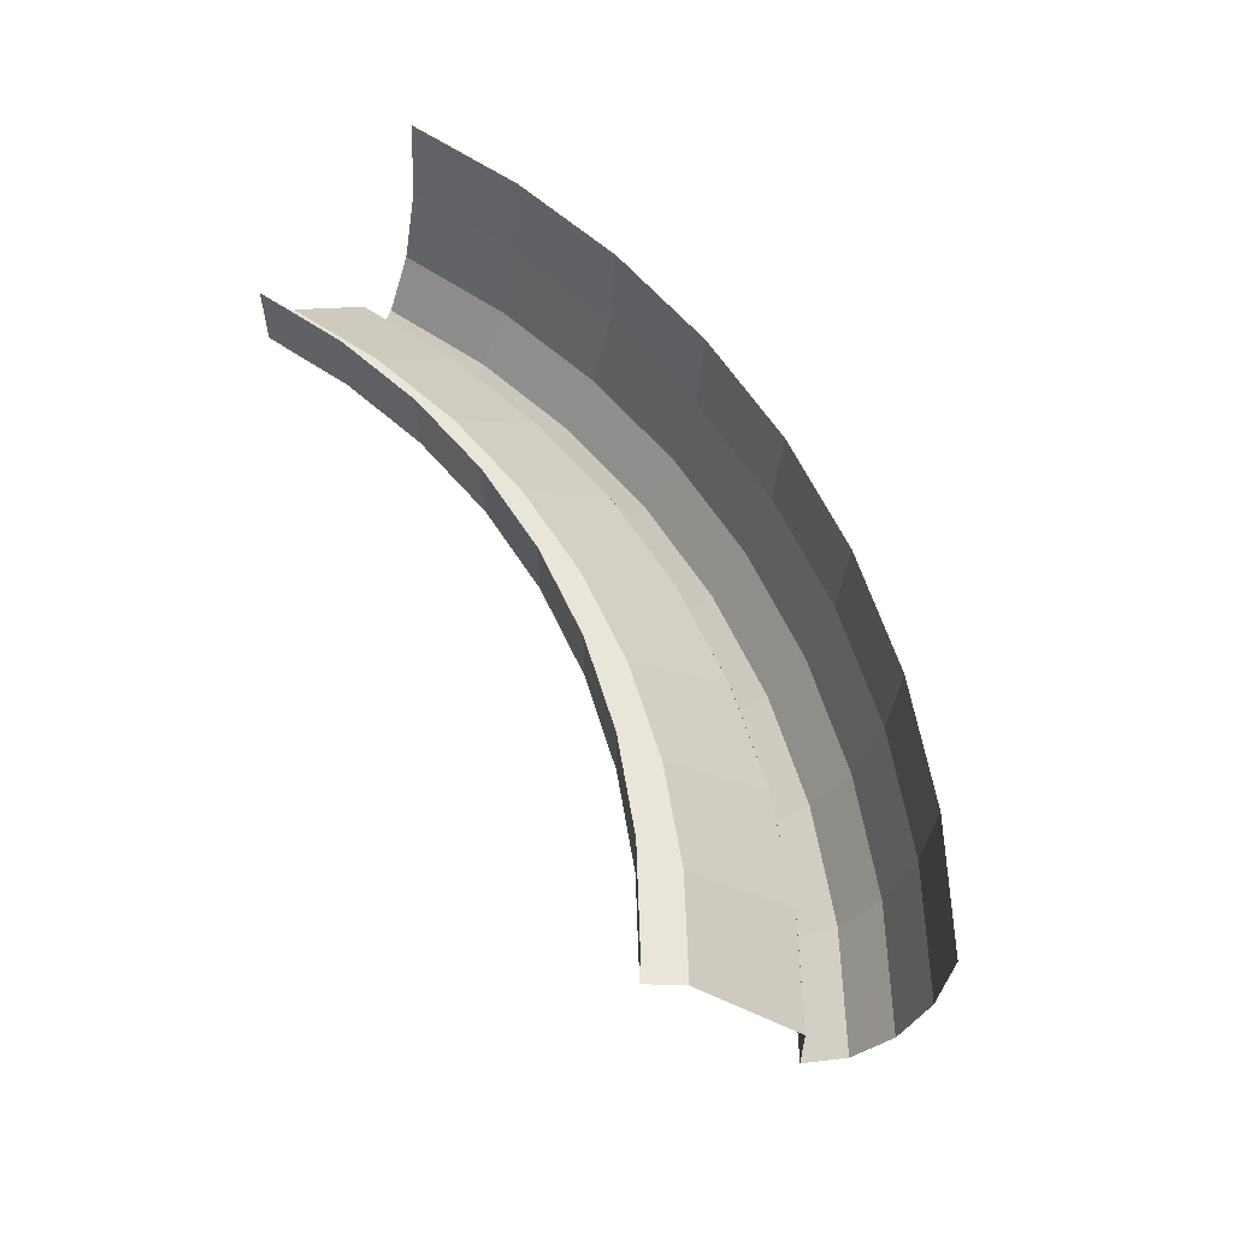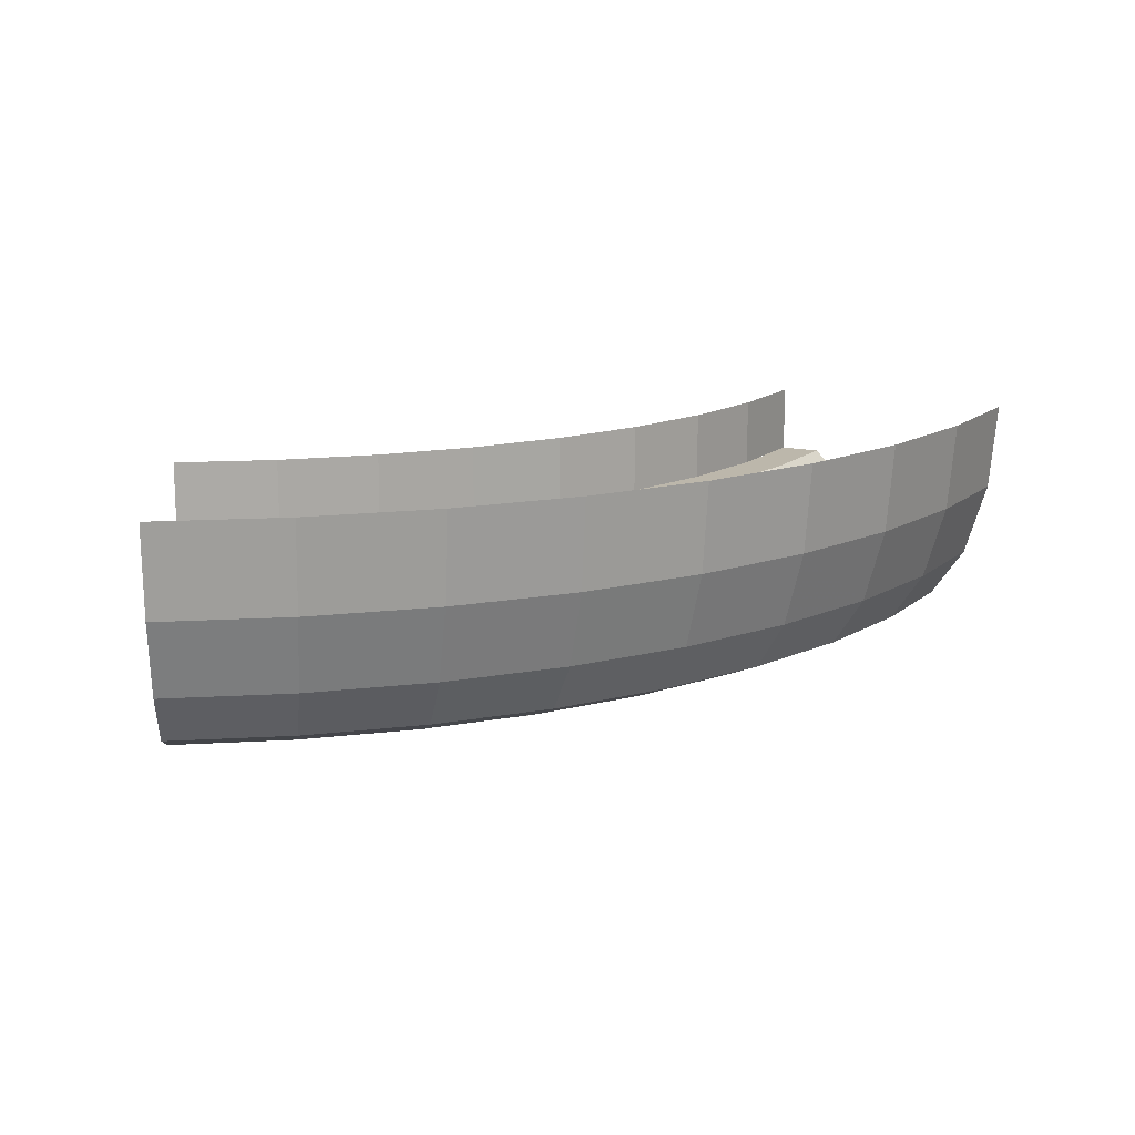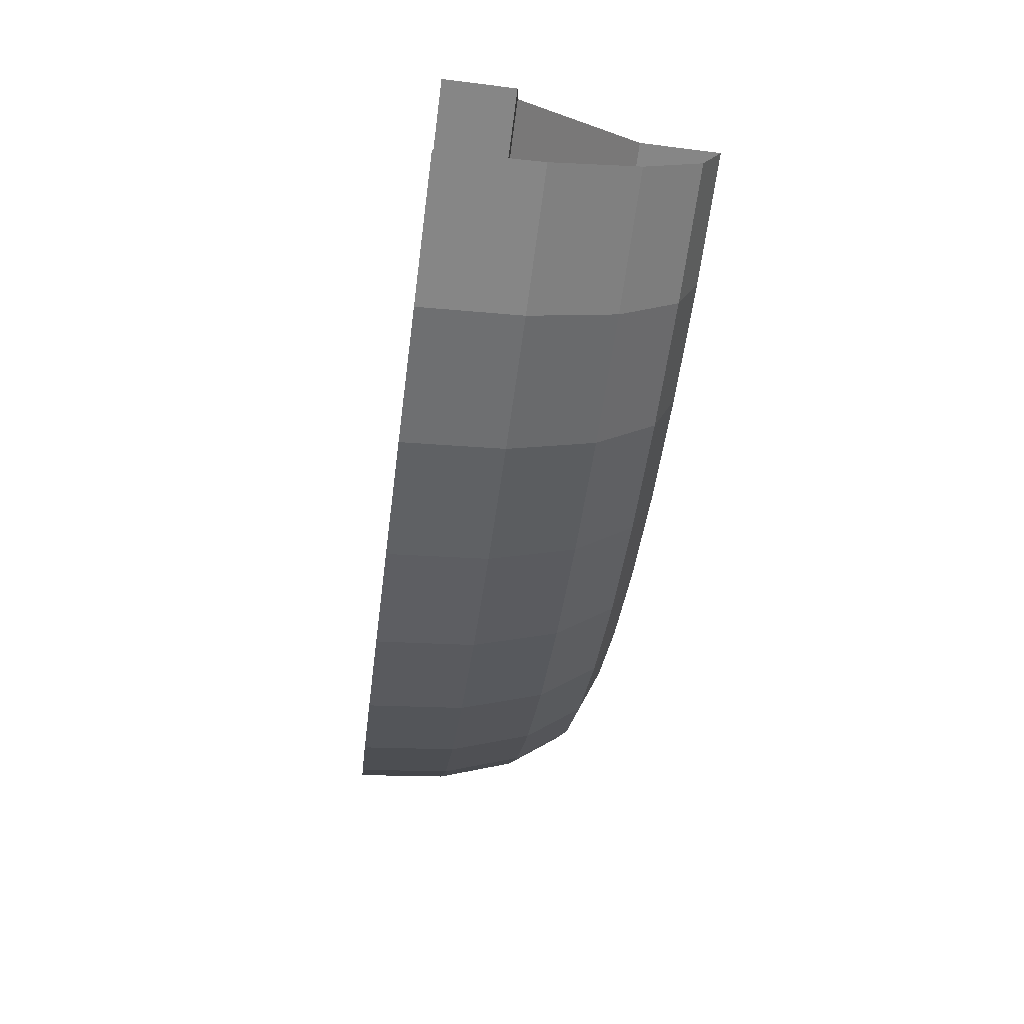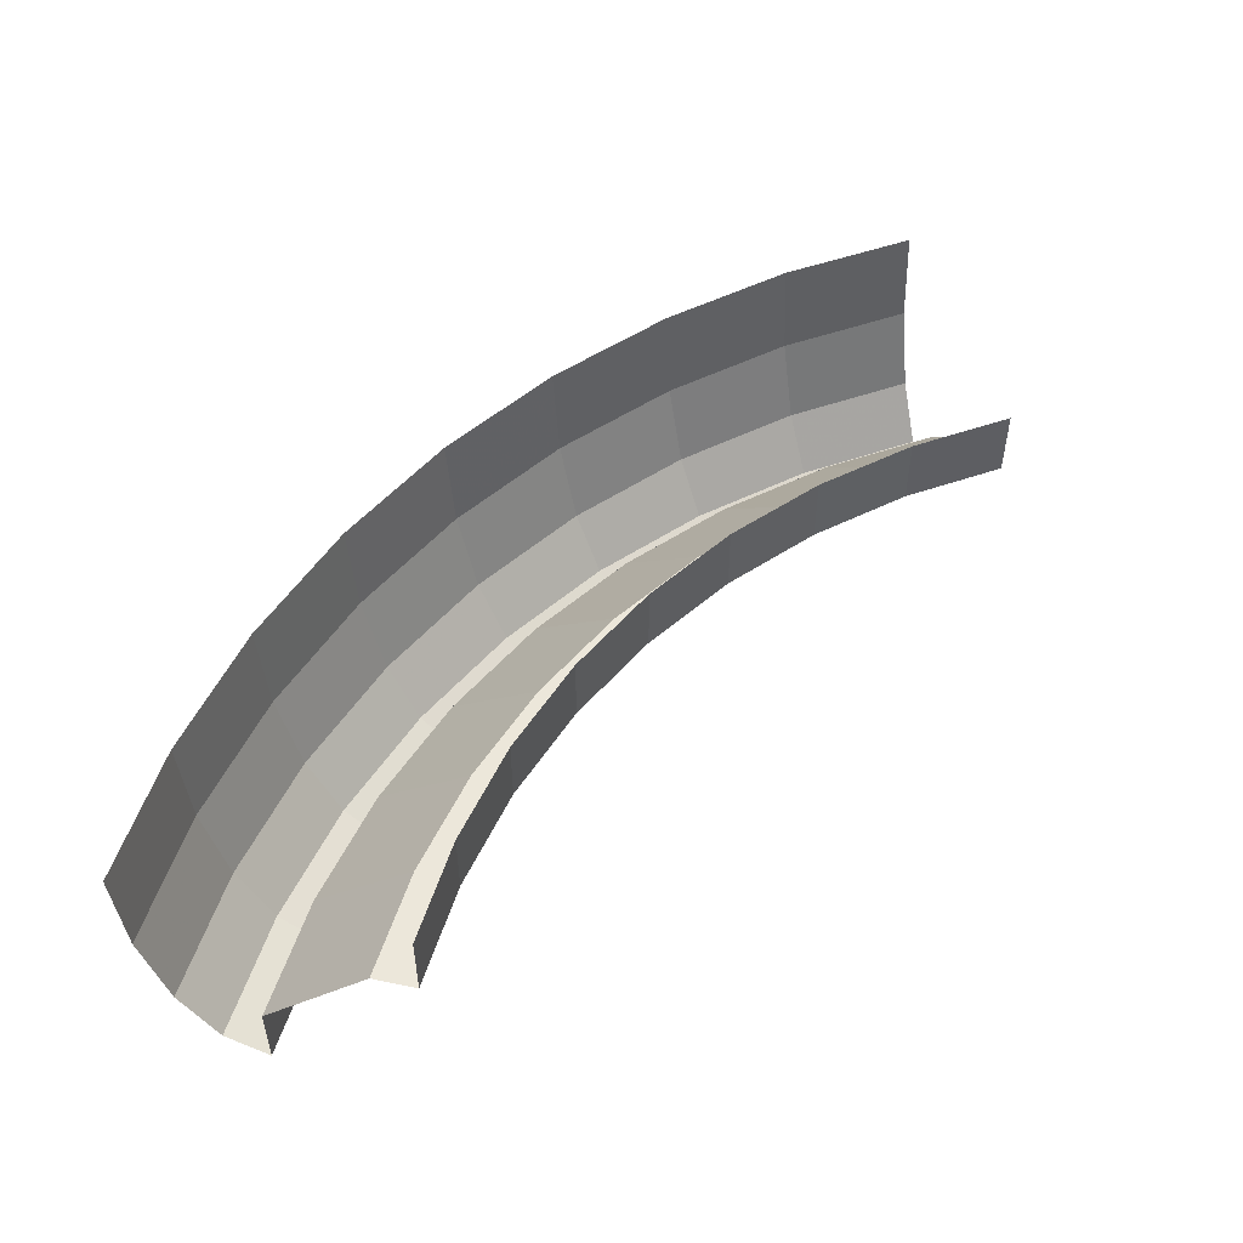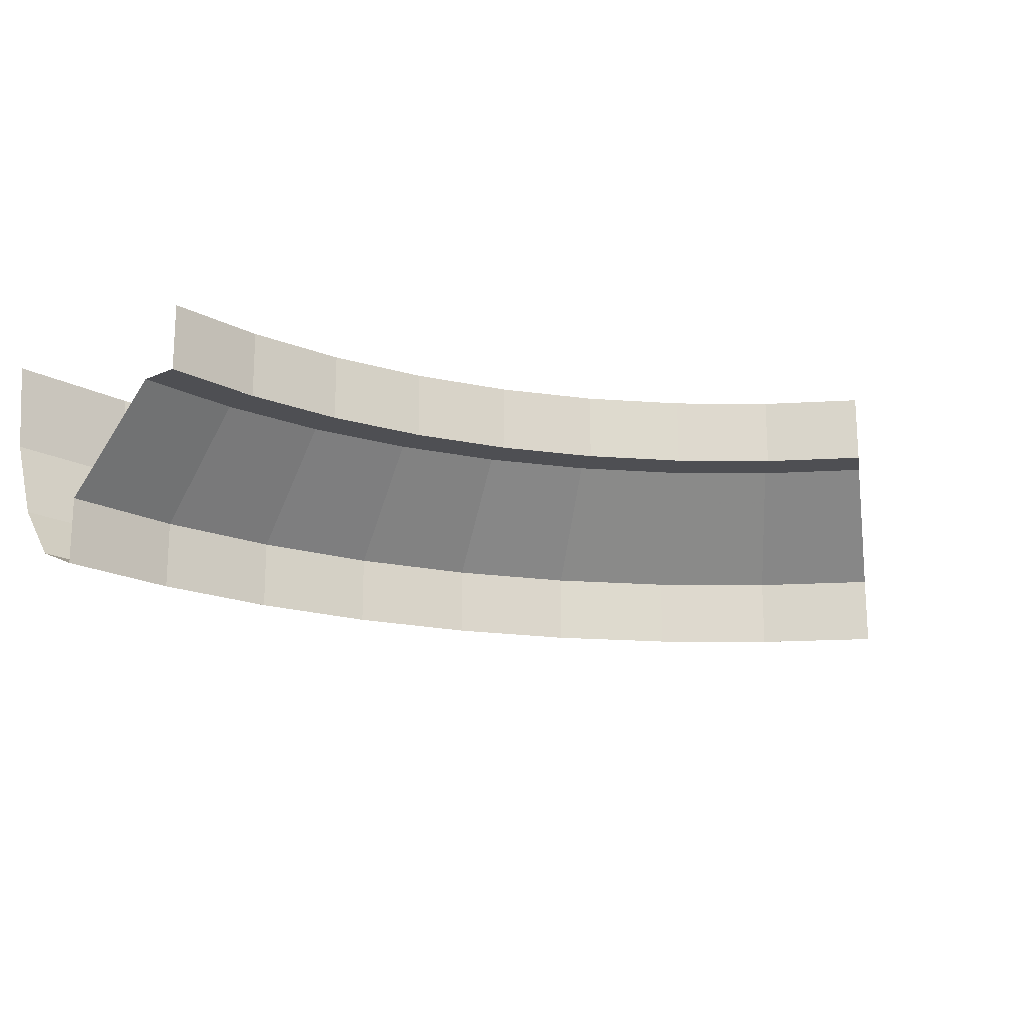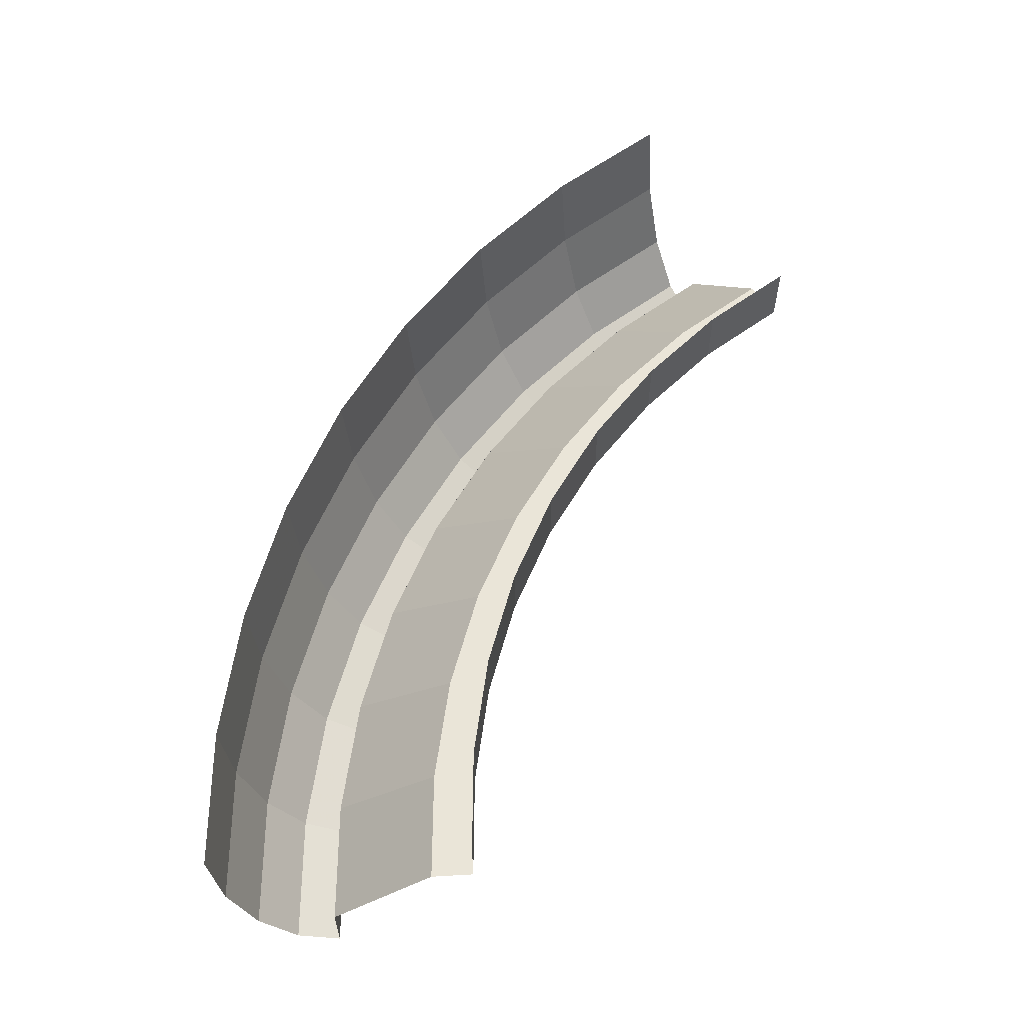
<metadata>
{"format":"obj","ext":"obj","renderer":"f3d","projection":"perspective","resolution":1024,"background":"white","views":[{"elev":58.6,"azim":-148.0,"up":"+Z"},{"elev":14.4,"azim":-63.6,"up":"+Z"},{"elev":-66.0,"azim":82.7,"up":"+Y"},{"elev":51.3,"azim":102.9,"up":"+Z"},{"elev":-18.2,"azim":130.3,"up":"+Z"},{"elev":59.3,"azim":86.6,"up":"+Z"}]}
</metadata>
<code>
v -0.1819 -1.382 0
v 0 -1.394 0
v 0 -1.394 -0.125
v -0.1819 -1.382 -0.125
v -0.3607 -1.346 0
v -0.1819 -1.382 0
v -0.1819 -1.382 -0.125
v -0.3607 -1.346 -0.125
v -0.5334 -1.288 0
v -0.3607 -1.346 0
v -0.3607 -1.346 -0.125
v -0.5334 -1.288 -0.125
v -0.6969 -1.207 0
v -0.5334 -1.288 0
v -0.5334 -1.288 -0.125
v -0.6969 -1.207 -0.125
v -0.8485 -1.106 0
v -0.6969 -1.207 0
v -0.6969 -1.207 -0.125
v -0.8485 -1.106 -0.125
v -0.9855 -0.9855 0
v -0.8485 -1.106 0
v -0.8485 -1.106 -0.125
v -0.9855 -0.9855 -0.125
v -1.106 -0.8485 0
v -0.9855 -0.9855 0
v -0.9855 -0.9855 -0.125
v -1.106 -0.8485 -0.125
v -1.207 -0.6969 0
v -1.106 -0.8485 0
v -1.106 -0.8485 -0.125
v -1.207 -0.6969 -0.125
v 0 -1.394 -0.125
v -0.1819 -1.382 -0.125
v -0.1917 -1.456 -0.125
v 0 -1.469 -0.125
v -0.1819 -1.382 -0.125
v -0.3607 -1.346 -0.125
v -0.3801 -1.419 -0.125
v -0.1917 -1.456 -0.125
v -0.3607 -1.346 -0.125
v -0.5334 -1.288 -0.125
v -0.5621 -1.357 -0.125
v -0.3801 -1.419 -0.125
v -0.5334 -1.288 -0.125
v -0.6969 -1.207 -0.125
v -0.7344 -1.272 -0.125
v -0.5621 -1.357 -0.125
v -0.6969 -1.207 -0.125
v -0.8485 -1.106 -0.125
v -0.8941 -1.165 -0.125
v -0.7344 -1.272 -0.125
v -0.8485 -1.106 -0.125
v -0.9855 -0.9855 -0.125
v -1.039 -1.039 -0.125
v -0.8941 -1.165 -0.125
v -0.9855 -0.9855 -0.125
v -1.106 -0.8485 -0.125
v -1.165 -0.8941 -0.125
v -1.039 -1.039 -0.125
v -1.106 -0.8485 -0.125
v -1.207 -0.6969 -0.125
v -1.272 -0.7344 -0.125
v -1.165 -0.8941 -0.125
v 0 -1.469 -0.125
v -0.1917 -1.456 -0.125
v -0.2162 -1.642 -0.3125
v 0 -1.656 -0.3125
v -0.1917 -1.456 -0.125
v -0.3801 -1.419 -0.125
v -0.4287 -1.6 -0.3125
v -0.2162 -1.642 -0.3125
v -0.3801 -1.419 -0.125
v -0.5621 -1.357 -0.125
v -0.6338 -1.53 -0.3125
v -0.4287 -1.6 -0.3125
v -0.5621 -1.357 -0.125
v -0.7344 -1.272 -0.125
v -0.8281 -1.434 -0.3125
v -0.6338 -1.53 -0.3125
v -0.7344 -1.272 -0.125
v -0.8941 -1.165 -0.125
v -1.008 -1.314 -0.3125
v -0.8281 -1.434 -0.3125
v -0.8941 -1.165 -0.125
v -1.039 -1.039 -0.125
v -1.171 -1.171 -0.3125
v -1.008 -1.314 -0.3125
v -1.039 -1.039 -0.125
v -1.165 -0.8941 -0.125
v -1.314 -1.008 -0.3125
v -1.171 -1.171 -0.3125
v -1.165 -0.8941 -0.125
v -1.272 -0.7344 -0.125
v -1.434 -0.8281 -0.3125
v -1.314 -1.008 -0.3125
v -0.2161 -1.642 -0.4375
v 0 -1.656 -0.4375
v 0 -1.656 -0.3125
v -0.2161 -1.642 -0.3125
v -0.4286 -1.6 -0.4375
v -0.2161 -1.642 -0.4375
v -0.2161 -1.642 -0.3125
v -0.4286 -1.6 -0.3125
v -0.6338 -1.53 -0.4375
v -0.4286 -1.6 -0.4375
v -0.4286 -1.6 -0.3125
v -0.6338 -1.53 -0.3125
v -0.8281 -1.434 -0.4375
v -0.6338 -1.53 -0.4375
v -0.6338 -1.53 -0.3125
v -0.8281 -1.434 -0.3125
v -1.008 -1.314 -0.4375
v -0.8281 -1.434 -0.4375
v -0.8281 -1.434 -0.3125
v -1.008 -1.314 -0.3125
v -1.171 -1.171 -0.4375
v -1.008 -1.314 -0.4375
v -1.008 -1.314 -0.3125
v -1.171 -1.171 -0.3125
v -1.314 -1.008 -0.4375
v -1.171 -1.171 -0.4375
v -1.171 -1.171 -0.3125
v -1.314 -1.008 -0.3125
v -1.434 -0.8281 -0.4375
v -1.314 -1.008 -0.4375
v -1.314 -1.008 -0.3125
v -1.434 -0.8281 -0.3125
v 0 -1.656 -0.4375
v 0 -1.733 -0.4042
v -0.2262 -1.718 -0.4042
v -0.2162 -1.642 -0.4375
v 0 -1.733 -0.4042
v 0 -1.798 -0.3094
v -0.2346 -1.782 -0.3094
v -0.2262 -1.718 -0.4042
v 0 -1.798 -0.3094
v 0 -1.841 -0.1674
v -0.2403 -1.825 -0.1674
v -0.2346 -1.782 -0.3094
v 0 -1.841 -0.1674
v 0 -1.856 0
v -0.2423 -1.84 0
v -0.2403 -1.825 -0.1674
v -0.2162 -1.642 -0.4375
v -0.2262 -1.718 -0.4042
v -0.4485 -1.674 -0.4042
v -0.4287 -1.6 -0.4375
v -0.2262 -1.718 -0.4042
v -0.2346 -1.782 -0.3094
v -0.4653 -1.736 -0.3094
v -0.4485 -1.674 -0.4042
v -0.2346 -1.782 -0.3094
v -0.2403 -1.825 -0.1674
v -0.4765 -1.778 -0.1674
v -0.4653 -1.736 -0.3094
v -0.2403 -1.825 -0.1674
v -0.2423 -1.84 0
v -0.4804 -1.793 0
v -0.4765 -1.778 -0.1674
v -0.4287 -1.6 -0.4375
v -0.4485 -1.674 -0.4042
v -0.6631 -1.601 -0.4042
v -0.6338 -1.53 -0.4375
v -0.4485 -1.674 -0.4042
v -0.4653 -1.736 -0.3094
v -0.6879 -1.661 -0.3094
v -0.6631 -1.601 -0.4042
v -0.4653 -1.736 -0.3094
v -0.4765 -1.778 -0.1674
v -0.7045 -1.701 -0.1674
v -0.6879 -1.661 -0.3094
v -0.4765 -1.778 -0.1674
v -0.4804 -1.793 0
v -0.7104 -1.715 0
v -0.7045 -1.701 -0.1674
v -0.6338 -1.53 -0.4375
v -0.6631 -1.601 -0.4042
v -0.8664 -1.501 -0.4042
v -0.8281 -1.434 -0.4375
v -0.6631 -1.601 -0.4042
v -0.6879 -1.661 -0.3094
v -0.8988 -1.557 -0.3094
v -0.8664 -1.501 -0.4042
v -0.6879 -1.661 -0.3094
v -0.7045 -1.701 -0.1674
v -0.9205 -1.594 -0.1674
v -0.8988 -1.557 -0.3094
v -0.7045 -1.701 -0.1674
v -0.7104 -1.715 0
v -0.9281 -1.608 0
v -0.9205 -1.594 -0.1674
v -0.8281 -1.434 -0.4375
v -0.8664 -1.501 -0.4042
v -1.055 -1.375 -0.4042
v -1.008 -1.314 -0.4375
v -0.8664 -1.501 -0.4042
v -0.8988 -1.557 -0.3094
v -1.094 -1.426 -0.3094
v -1.055 -1.375 -0.4042
v -0.8988 -1.557 -0.3094
v -0.9205 -1.594 -0.1674
v -1.121 -1.461 -0.1674
v -1.094 -1.426 -0.3094
v -0.9205 -1.594 -0.1674
v -0.9281 -1.608 0
v -1.13 -1.473 0
v -1.121 -1.461 -0.1674
v -1.008 -1.314 -0.4375
v -1.055 -1.375 -0.4042
v -1.225 -1.225 -0.4042
v -1.171 -1.171 -0.4375
v -1.055 -1.375 -0.4042
v -1.094 -1.426 -0.3094
v -1.271 -1.271 -0.3094
v -1.225 -1.225 -0.4042
v -1.094 -1.426 -0.3094
v -1.121 -1.461 -0.1674
v -1.302 -1.302 -0.1674
v -1.271 -1.271 -0.3094
v -1.121 -1.461 -0.1674
v -1.13 -1.473 0
v -1.313 -1.313 0
v -1.302 -1.302 -0.1674
v -1.171 -1.171 -0.4375
v -1.225 -1.225 -0.4042
v -1.375 -1.055 -0.4042
v -1.314 -1.008 -0.4375
v -1.225 -1.225 -0.4042
v -1.271 -1.271 -0.3094
v -1.426 -1.094 -0.3094
v -1.375 -1.055 -0.4042
v -1.271 -1.271 -0.3094
v -1.302 -1.302 -0.1674
v -1.461 -1.121 -0.1674
v -1.426 -1.094 -0.3094
v -1.302 -1.302 -0.1674
v -1.313 -1.313 0
v -1.473 -1.13 0
v -1.461 -1.121 -0.1674
v -1.314 -1.008 -0.4375
v -1.375 -1.055 -0.4042
v -1.501 -0.8664 -0.4042
v -1.434 -0.8281 -0.4375
v -1.375 -1.055 -0.4042
v -1.426 -1.094 -0.3094
v -1.557 -0.8988 -0.3094
v -1.501 -0.8664 -0.4042
v -1.426 -1.094 -0.3094
v -1.461 -1.121 -0.1674
v -1.594 -0.9205 -0.1674
v -1.557 -0.8988 -0.3094
v -1.461 -1.121 -0.1674
v -1.473 -1.13 0
v -1.608 -0.9281 0
v -1.594 -0.9205 -0.1674
g mesh7486554
f 1 2 3
f 3 4 1
f 5 6 7
f 7 8 5
f 9 10 11
f 11 12 9
f 13 14 15
f 15 16 13
f 17 18 19
f 19 20 17
f 21 22 23
f 23 24 21
f 25 26 27
f 27 28 25
f 29 30 31
f 31 32 29
f 33 35 34
f 35 33 36
f 37 39 38
f 39 37 40
f 41 43 42
f 43 41 44
f 45 47 46
f 47 45 48
f 49 51 50
f 51 49 52
f 53 55 54
f 55 53 56
f 57 59 58
f 59 57 60
f 61 63 62
f 63 61 64
g mesh7486558
f 65 67 66
f 67 65 68
f 69 71 70
f 71 69 72
f 73 75 74
f 75 73 76
f 77 79 78
f 79 77 80
f 81 83 82
f 83 81 84
f 85 87 86
f 87 85 88
f 89 91 90
f 91 89 92
f 93 95 94
f 95 93 96
g mesh7486563
f 97 99 98
f 99 97 100
f 101 103 102
f 103 101 104
f 105 107 106
f 107 105 108
f 109 111 110
f 111 109 112
f 113 115 114
f 115 113 116
f 117 119 118
f 119 117 120
f 121 123 122
f 123 121 124
f 125 127 126
f 127 125 128
g mesh7486567
f 129 130 131
f 131 132 129
f 133 134 135
f 135 136 133
f 137 138 139
f 139 140 137
f 141 142 143
f 143 144 141
f 145 146 147
f 147 148 145
f 149 150 151
f 151 152 149
f 153 154 155
f 155 156 153
f 157 158 159
f 159 160 157
f 161 162 163
f 163 164 161
f 165 166 167
f 167 168 165
f 169 170 171
f 171 172 169
f 173 174 175
f 175 176 173
f 177 178 179
f 179 180 177
f 181 182 183
f 183 184 181
f 185 186 187
f 187 188 185
f 189 190 191
f 191 192 189
f 193 194 195
f 195 196 193
f 197 198 199
f 199 200 197
f 201 202 203
f 203 204 201
f 205 206 207
f 207 208 205
f 209 210 211
f 211 212 209
f 213 214 215
f 215 216 213
f 217 218 219
f 219 220 217
f 221 222 223
f 223 224 221
f 225 226 227
f 227 228 225
f 229 230 231
f 231 232 229
f 233 234 235
f 235 236 233
f 237 238 239
f 239 240 237
f 241 242 243
f 243 244 241
f 245 246 247
f 247 248 245
f 249 250 251
f 251 252 249
f 253 254 255
f 255 256 253

</code>
